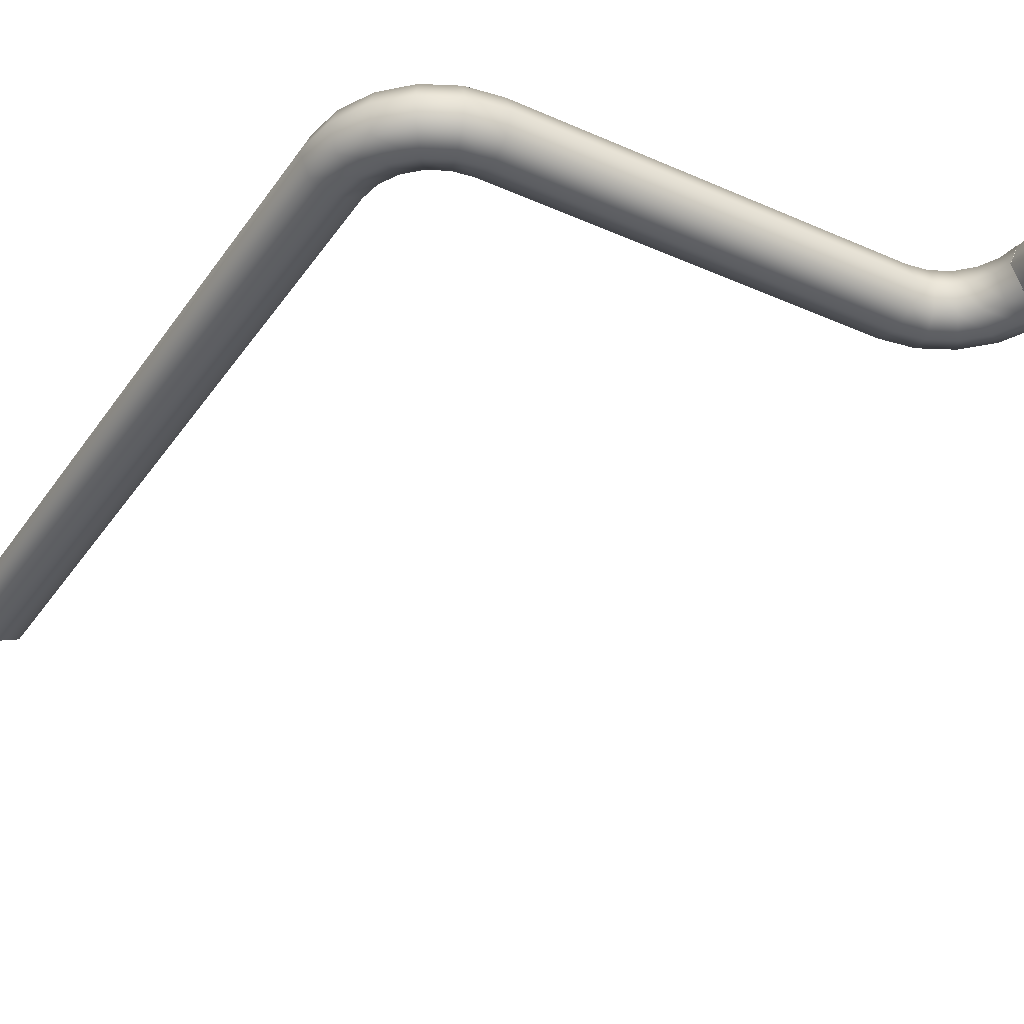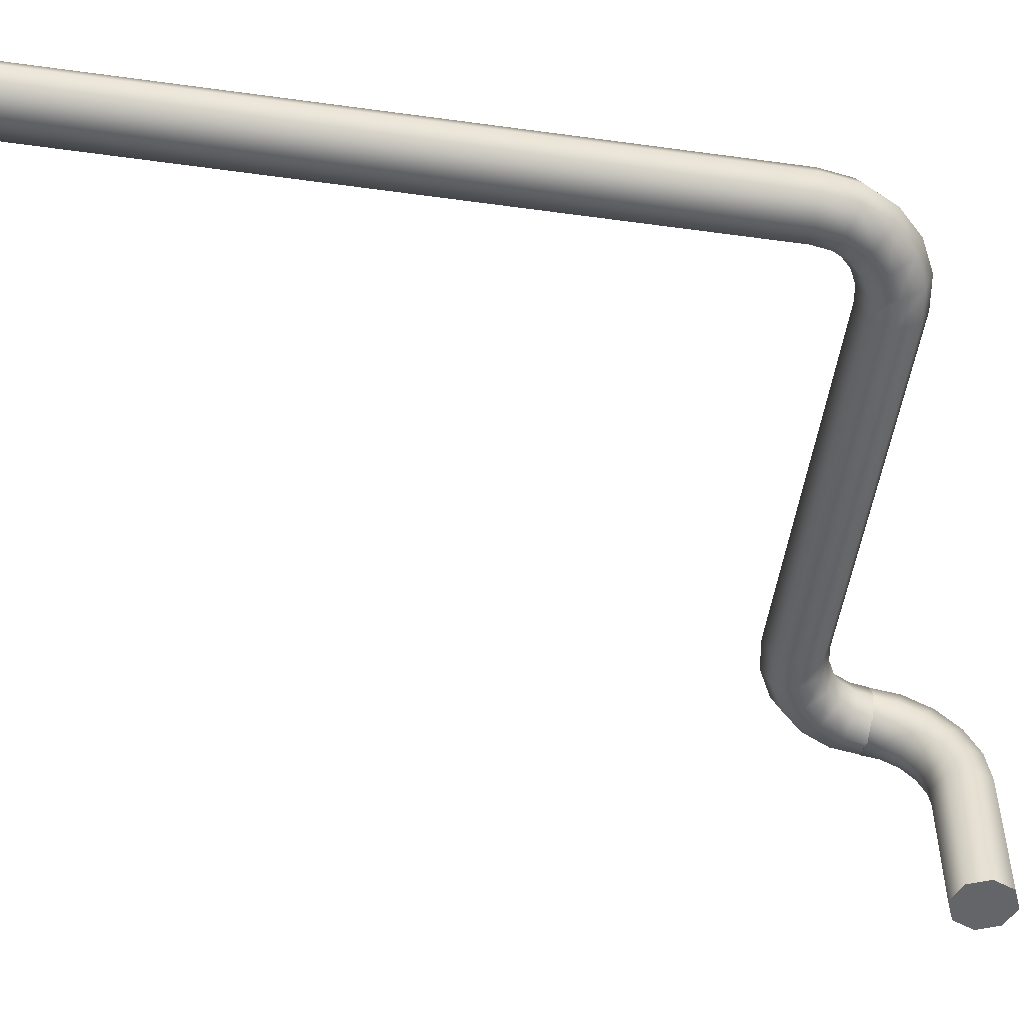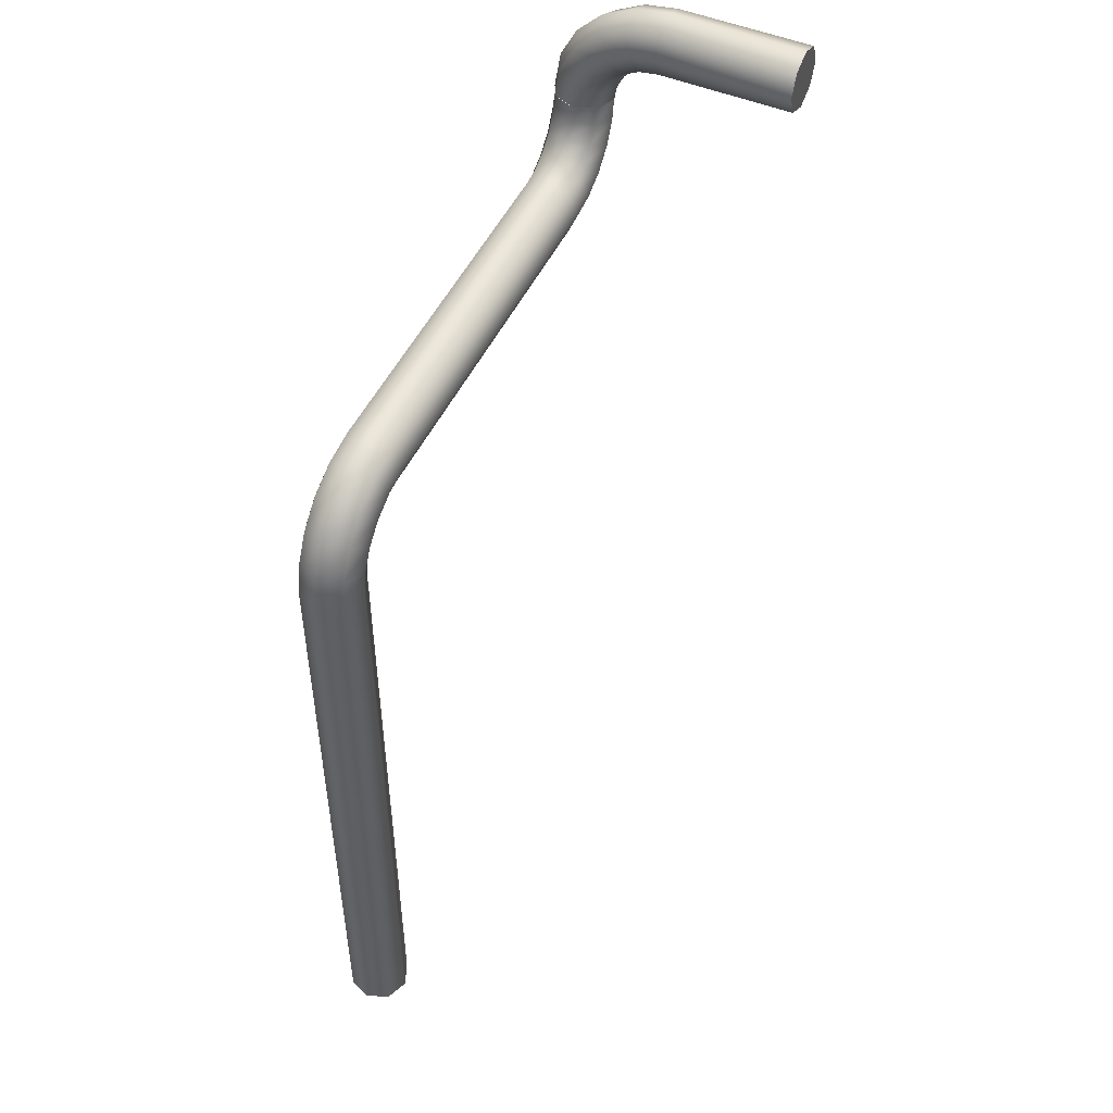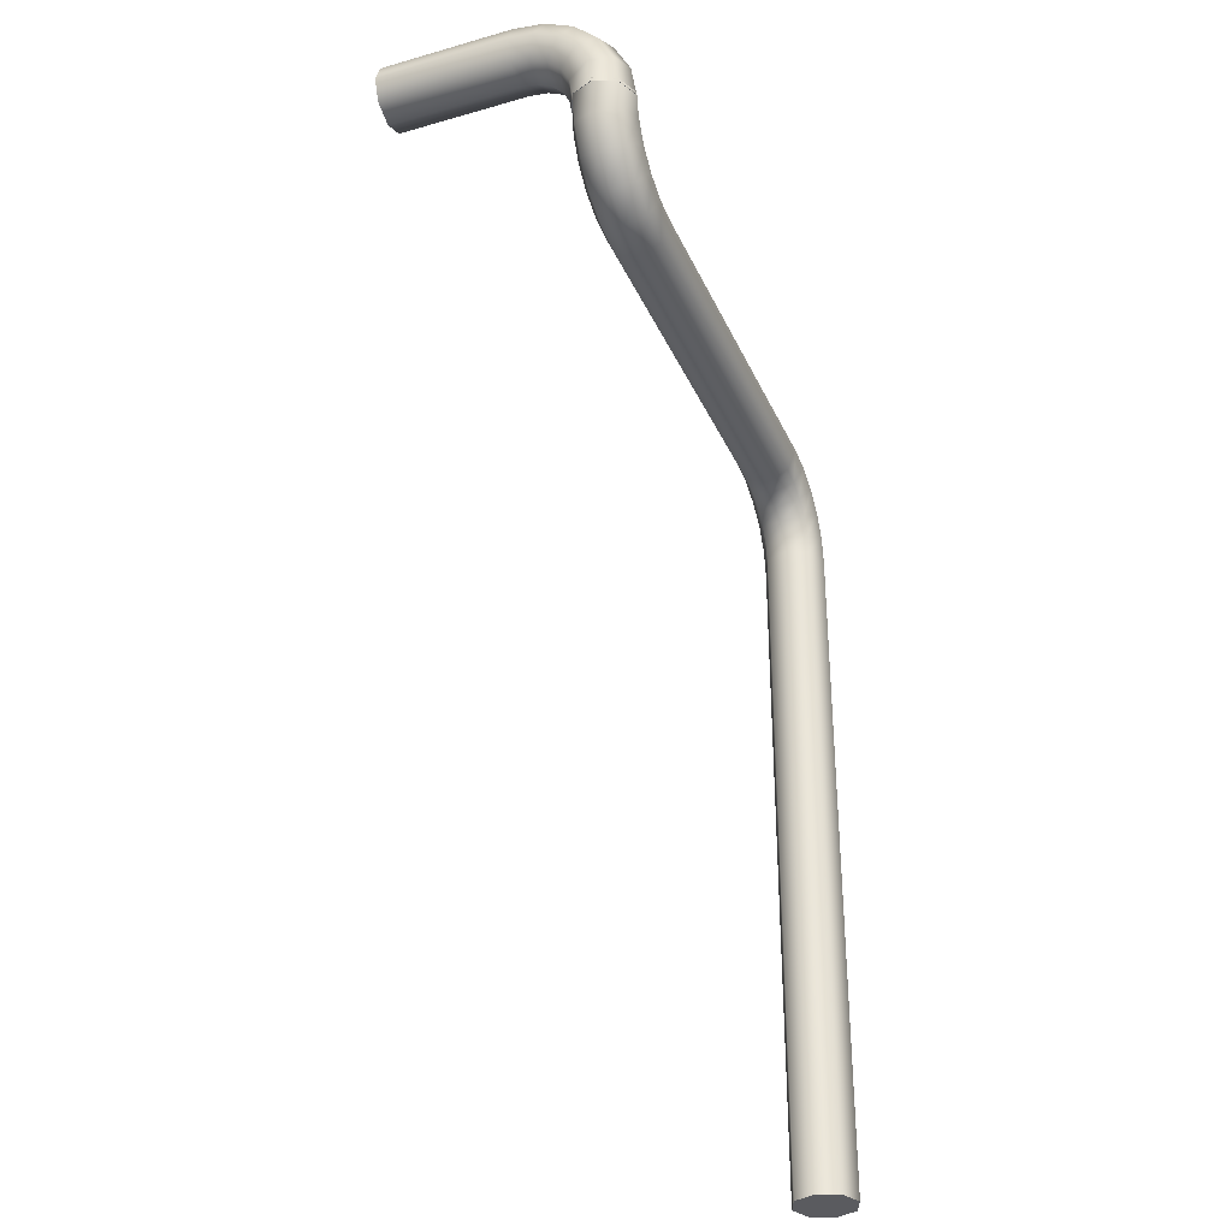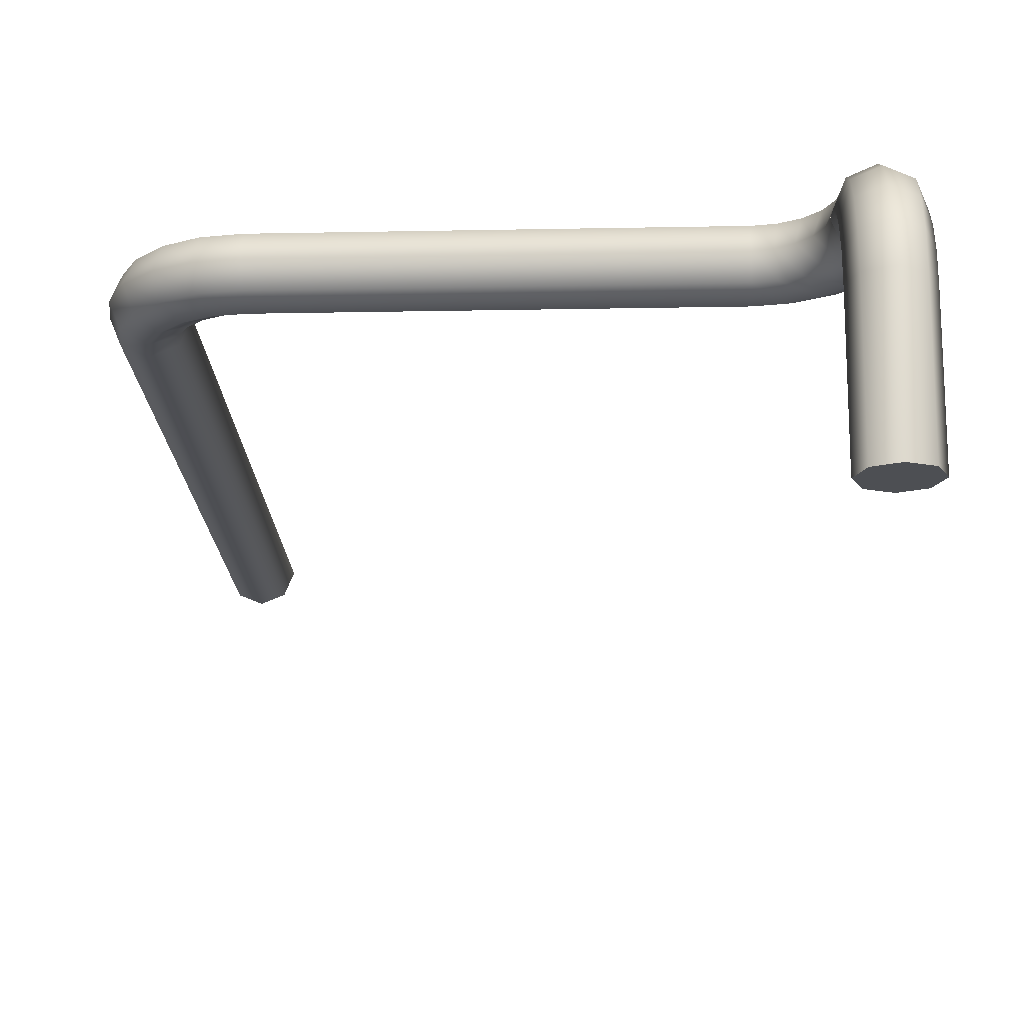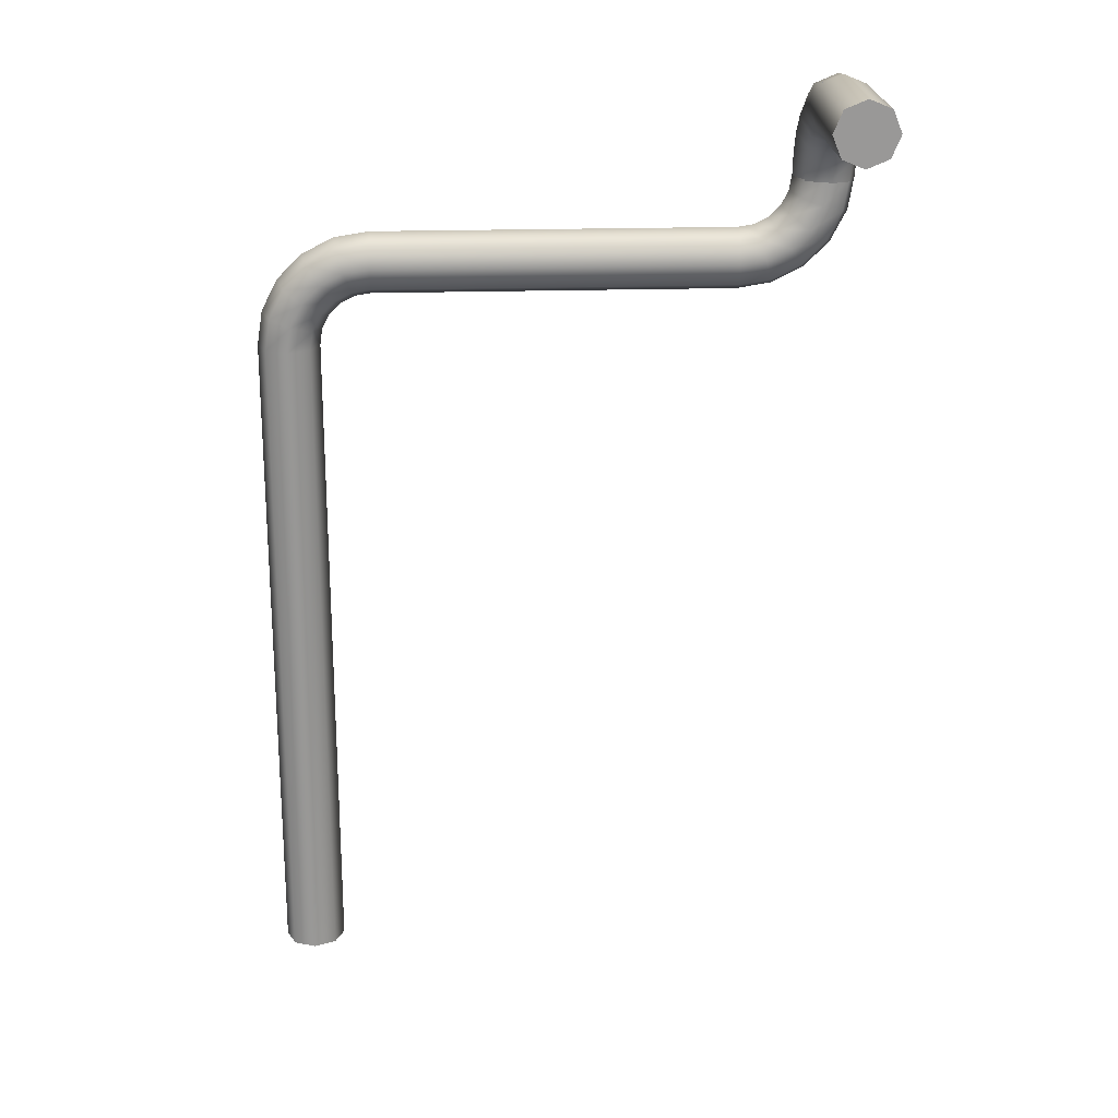
<metadata>
{"format":"obj","ext":"obj","renderer":"f3d","projection":"perspective","resolution":1024,"background":"white","views":[{"elev":-36.6,"azim":149.9,"up":"+Z"},{"elev":-51.6,"azim":81.5,"up":"+Z"},{"elev":49.7,"azim":114.8,"up":"+Y"},{"elev":-33.3,"azim":-68.6,"up":"+Y"},{"elev":-17.9,"azim":-177.8,"up":"+Z"},{"elev":21.6,"azim":177.0,"up":"+Y"}]}
</metadata>
<code>
o _Geometry_0
v 4271 8.296e+04 8804
v 4245 8.296e+04 8814
v 4219 8.296e+04 8804
v 4208 8.296e+04 8778
v 4219 8.296e+04 8752
v 4245 8.296e+04 8742
v 4271 8.296e+04 8752
v 4282 8.296e+04 8778
v 4265 8.3e+04 8752
v 4275 8.3e+04 8778
v 4240 8.299e+04 8742
v 4216 8.299e+04 8752
v 4206 8.298e+04 8778
v 4216 8.299e+04 8804
v 4240 8.299e+04 8814
v 4265 8.3e+04 8804
v 4247 8.304e+04 8752
v 4256 8.304e+04 8778
v 4226 8.302e+04 8742
v 4205 8.301e+04 8752
v 4197 8.3e+04 8778
v 4205 8.301e+04 8804
v 4226 8.302e+04 8814
v 4247 8.304e+04 8804
v 4220 8.306e+04 8752
v 4226 8.307e+04 8778
v 4205 8.304e+04 8742
v 4190 8.302e+04 8752
v 4183 8.301e+04 8778
v 4190 8.302e+04 8804
v 4205 8.304e+04 8814
v 4220 8.306e+04 8804
v 4186 8.308e+04 8752
v 4189 8.309e+04 8778
v 4178 8.306e+04 8742
v 4170 8.303e+04 8752
v 4166 8.302e+04 8778
v 4170 8.303e+04 8804
v 4178 8.306e+04 8814
v 4186 8.308e+04 8804
v 4148 8.309e+04 8752
v 4148 8.31e+04 8778
v 4148 83061 8742
v 4148 8.304e+04 8752
v 4148 8.302e+04 8778
v 4148 8.304e+04 8804
v 4148 83061 8814
v 4148 8.309e+04 8804
v 3720 8.304e+04 8752
v 3720 83061 8742
v 3720 8.309e+04 8752
v 3720 8.31e+04 8778
v 3720 8.309e+04 8804
v 3720 83061 8814
v 3720 8.304e+04 8804
v 3720 8.302e+04 8778
v 3682 8.304e+04 8804
v 3679 8.303e+04 8778
v 3690 8.307e+04 8814
v 3698 8.309e+04 8804
v 3702 8.31e+04 8778
v 3698 8.309e+04 8752
v 3690 8.307e+04 8742
v 3682 8.304e+04 8752
v 3648 8.306e+04 8804
v 3642 8.305e+04 8778
v 3663 8.308e+04 8814
v 3678 8.31e+04 8804
v 3685 8.311e+04 8778
v 3678 8.31e+04 8752
v 3663 8.308e+04 8742
v 3648 8.306e+04 8752
v 3621 8.309e+04 8804
v 3612 8.308e+04 8778
v 3642 8.31e+04 8814
v 3663 8.312e+04 8804
v 3671 8.312e+04 8778
v 3663 8.312e+04 8752
v 3642 8.31e+04 8742
v 3621 8.309e+04 8752
v 3603 8.312e+04 8804
v 3593 8.312e+04 8778
v 3628 8.313e+04 8814
v 3652 8.314e+04 8804
v 3662 8.314e+04 8778
v 3652 8.314e+04 8752
v 3628 8.313e+04 8742
v 3603 8.312e+04 8752
v 3597 8.316e+04 8804
v 3586 8.316e+04 8778
v 3623 8.316e+04 8814
v 3649 8.316e+04 8804
v 3660 8.316e+04 8778
v 3649 8.316e+04 8752
v 3623 8.316e+04 8742
v 3597 8.316e+04 8752
v 3597 8.315e+04 8804
v 3586 8.315e+04 8778
v 3597 8.315e+04 8752
v 3623 8.315e+04 8742
v 3649 8.315e+04 8752
v 3660 8.315e+04 8778
v 3649 8.315e+04 8804
v 3623 8.315e+04 8814
v 3649 8.319e+04 8798
v 3623 8.32e+04 8808
v 3660 8.318e+04 8773
v 3649 8.318e+04 8749
v 3623 8.317e+04 8739
v 3597 8.318e+04 8749
v 3586 8.318e+04 8773
v 3597 8.319e+04 8798
v 3649 8.323e+04 8780
v 3623 8.323e+04 8789
v 3660 8.321e+04 8759
v 3649 8.32e+04 8738
v 3623 8.319e+04 8730
v 3597 8.32e+04 8738
v 3586 8.321e+04 8759
v 3597 8.323e+04 8780
v 3649 8.325e+04 8753
v 3623 8.326e+04 8759
v 3660 8.323e+04 8738
v 3649 8.321e+04 8723
v 3623 8.32e+04 8716
v 3597 8.321e+04 8723
v 3586 8.323e+04 8738
v 3597 8.325e+04 8753
v 3649 8.327e+04 8719
v 3623 8.328e+04 8722
v 3660 8.325e+04 8711
v 3649 8.322e+04 8703
v 3623 8.321e+04 8699
v 3597 8.322e+04 8703
v 3586 8.325e+04 8711
v 3597 8.327e+04 8719
v 3649 8.328e+04 8680
v 3623 8.329e+04 8680
v 3660 83252 8680
v 3649 8.323e+04 8680
v 3623 8.322e+04 8680
v 3597 8.323e+04 8680
v 3586 83252 8680
v 3597 8.328e+04 8680
v 4271 82172 8804
v 4245 82172 8814
v 4219 82172 8804
v 4208 82172 8778
v 4219 82172 8752
v 4245 82172 8742
v 4271 82172 8752
v 4282 82172 8778
v 3660 83252 8524
v 3649 8.323e+04 8524
v 3623 8.322e+04 8524
v 3597 8.323e+04 8524
v 3586 83252 8524
v 3597 8.328e+04 8524
v 3623 8.329e+04 8524
v 3649 8.328e+04 8524
v 4271 8.296e+04 8804
v 4271 8.296e+04 8804
v 4245 8.296e+04 8814
v 4245 8.296e+04 8814
v 4219 8.296e+04 8804
v 4219 8.296e+04 8804
v 4208 8.296e+04 8778
v 4208 8.296e+04 8778
v 4219 8.296e+04 8752
v 4219 8.296e+04 8752
v 4245 8.296e+04 8742
v 4245 8.296e+04 8742
v 4271 8.296e+04 8752
v 4271 8.296e+04 8752
v 4282 8.296e+04 8778
v 4282 8.296e+04 8778
v 4148 8.309e+04 8752
v 4148 8.309e+04 8752
v 4148 8.31e+04 8778
v 4148 8.31e+04 8778
v 4148 83061 8742
v 4148 83061 8742
v 4148 8.304e+04 8752
v 4148 8.304e+04 8752
v 4148 8.302e+04 8778
v 4148 8.302e+04 8778
v 4148 8.304e+04 8804
v 4148 8.304e+04 8804
v 4148 83061 8814
v 4148 83061 8814
v 4148 8.309e+04 8804
v 4148 8.309e+04 8804
v 3720 8.304e+04 8752
v 3720 8.304e+04 8752
v 3720 83061 8742
v 3720 83061 8742
v 3720 8.309e+04 8752
v 3720 8.309e+04 8752
v 3720 8.31e+04 8778
v 3720 8.31e+04 8778
v 3720 8.309e+04 8804
v 3720 8.309e+04 8804
v 3720 83061 8814
v 3720 83061 8814
v 3720 8.304e+04 8804
v 3720 8.304e+04 8804
v 3720 8.302e+04 8778
v 3720 8.302e+04 8778
v 3597 8.316e+04 8804
v 3586 8.316e+04 8778
v 3623 8.316e+04 8814
v 3649 8.316e+04 8804
v 3660 8.316e+04 8778
v 3649 8.316e+04 8752
v 3623 8.316e+04 8742
v 3597 8.316e+04 8752
v 3597 8.315e+04 8804
v 3586 8.315e+04 8778
v 3597 8.315e+04 8752
v 3623 8.315e+04 8742
v 3649 8.315e+04 8752
v 3660 8.315e+04 8778
v 3649 8.315e+04 8804
v 3623 8.315e+04 8814
v 3649 8.328e+04 8680
v 3649 8.328e+04 8680
v 3623 8.329e+04 8680
v 3623 8.329e+04 8680
v 3660 83252 8680
v 3660 83252 8680
v 3649 8.323e+04 8680
v 3649 8.323e+04 8680
v 3623 8.322e+04 8680
v 3623 8.322e+04 8680
v 3597 8.323e+04 8680
v 3597 8.323e+04 8680
v 3586 83252 8680
v 3586 83252 8680
v 3597 8.328e+04 8680
v 3597 8.328e+04 8680
v 4271 82172 8804
v 4245 82172 8814
v 4219 82172 8804
v 4208 82172 8778
v 4219 82172 8752
v 4245 82172 8742
v 4271 82172 8752
v 4282 82172 8778
v 3660 83252 8524
v 3649 8.323e+04 8524
v 3623 8.322e+04 8524
v 3597 8.323e+04 8524
v 3586 83252 8524
v 3597 8.328e+04 8524
v 3623 8.329e+04 8524
v 3649 8.328e+04 8524
f 161 163 165
f 161 165 167
f 161 167 169
f 161 169 171
f 161 171 173
f 161 173 175
f 8 7 9
f 8 9 10
f 7 6 11
f 7 11 9
f 6 5 12
f 6 12 11
f 5 4 13
f 5 13 12
f 4 3 14
f 4 14 13
f 3 2 15
f 3 15 14
f 2 1 16
f 2 16 15
f 1 8 10
f 1 10 16
f 10 9 17
f 10 17 18
f 9 11 19
f 9 19 17
f 11 12 20
f 11 20 19
f 12 13 21
f 12 21 20
f 13 14 22
f 13 22 21
f 14 15 23
f 14 23 22
f 15 16 24
f 15 24 23
f 16 10 18
f 16 18 24
f 18 17 25
f 18 25 26
f 17 19 27
f 17 27 25
f 19 20 28
f 19 28 27
f 20 21 29
f 20 29 28
f 21 22 30
f 21 30 29
f 22 23 31
f 22 31 30
f 23 24 32
f 23 32 31
f 24 18 26
f 24 26 32
f 26 25 33
f 26 33 34
f 25 27 35
f 25 35 33
f 27 28 36
f 27 36 35
f 28 29 37
f 28 37 36
f 29 30 38
f 29 38 37
f 30 31 39
f 30 39 38
f 31 32 40
f 31 40 39
f 32 26 34
f 32 34 40
f 34 33 41
f 34 41 42
f 33 35 43
f 33 43 41
f 35 36 44
f 35 44 43
f 36 37 45
f 36 45 44
f 37 38 46
f 37 46 45
f 38 39 47
f 38 47 46
f 39 40 48
f 39 48 47
f 40 34 42
f 40 42 48
f 179 177 181
f 179 181 183
f 179 183 185
f 179 185 187
f 179 187 189
f 179 189 191
f 193 195 197
f 193 197 199
f 193 199 201
f 193 201 203
f 193 203 205
f 193 205 207
f 56 55 57
f 56 57 58
f 55 54 59
f 55 59 57
f 54 53 60
f 54 60 59
f 53 52 61
f 53 61 60
f 52 51 62
f 52 62 61
f 51 50 63
f 51 63 62
f 50 49 64
f 50 64 63
f 49 56 58
f 49 58 64
f 58 57 65
f 58 65 66
f 57 59 67
f 57 67 65
f 59 60 68
f 59 68 67
f 60 61 69
f 60 69 68
f 61 62 70
f 61 70 69
f 62 63 71
f 62 71 70
f 63 64 72
f 63 72 71
f 64 58 66
f 64 66 72
f 66 65 73
f 66 73 74
f 65 67 75
f 65 75 73
f 67 68 76
f 67 76 75
f 68 69 77
f 68 77 76
f 69 70 78
f 69 78 77
f 70 71 79
f 70 79 78
f 71 72 80
f 71 80 79
f 72 66 74
f 72 74 80
f 74 73 81
f 74 81 82
f 73 75 83
f 73 83 81
f 75 76 84
f 75 84 83
f 76 77 85
f 76 85 84
f 77 78 86
f 77 86 85
f 78 79 87
f 78 87 86
f 79 80 88
f 79 88 87
f 80 74 82
f 80 82 88
f 82 81 209
f 82 209 210
f 81 83 211
f 81 211 209
f 83 84 212
f 83 212 211
f 84 85 213
f 84 213 212
f 85 86 214
f 85 214 213
f 86 87 215
f 86 215 214
f 87 88 216
f 87 216 215
f 88 82 210
f 88 210 216
f 90 89 91
f 90 91 92
f 90 92 93
f 90 93 94
f 90 94 95
f 90 95 96
f 217 218 219
f 217 219 220
f 217 220 221
f 217 221 222
f 217 222 223
f 217 223 224
f 104 103 105
f 104 105 106
f 103 102 107
f 103 107 105
f 102 101 108
f 102 108 107
f 101 100 109
f 101 109 108
f 100 99 110
f 100 110 109
f 99 98 111
f 99 111 110
f 98 97 112
f 98 112 111
f 97 104 106
f 97 106 112
f 106 105 113
f 106 113 114
f 105 107 115
f 105 115 113
f 107 108 116
f 107 116 115
f 108 109 117
f 108 117 116
f 109 110 118
f 109 118 117
f 110 111 119
f 110 119 118
f 111 112 120
f 111 120 119
f 112 106 114
f 112 114 120
f 114 113 121
f 114 121 122
f 113 115 123
f 113 123 121
f 115 116 124
f 115 124 123
f 116 117 125
f 116 125 124
f 117 118 126
f 117 126 125
f 118 119 127
f 118 127 126
f 119 120 128
f 119 128 127
f 120 114 122
f 120 122 128
f 122 121 129
f 122 129 130
f 121 123 131
f 121 131 129
f 123 124 132
f 123 132 131
f 124 125 133
f 124 133 132
f 125 126 134
f 125 134 133
f 126 127 135
f 126 135 134
f 127 128 136
f 127 136 135
f 128 122 130
f 128 130 136
f 130 129 137
f 130 137 138
f 129 131 139
f 129 139 137
f 131 132 140
f 131 140 139
f 132 133 141
f 132 141 140
f 133 134 142
f 133 142 141
f 134 135 143
f 134 143 142
f 135 136 144
f 135 144 143
f 136 130 138
f 136 138 144
f 227 225 229
f 227 229 231
f 227 231 233
f 227 233 235
f 227 235 237
f 227 237 239
f 241 242 243
f 241 243 244
f 241 244 245
f 241 245 246
f 241 246 247
f 241 247 248
f 176 174 172
f 176 172 170
f 176 170 168
f 176 168 166
f 176 166 164
f 176 164 162
f 152 151 7
f 152 7 8
f 151 150 6
f 151 6 7
f 150 149 5
f 150 5 6
f 149 148 4
f 149 4 5
f 148 147 3
f 148 3 4
f 147 146 2
f 147 2 3
f 146 145 1
f 146 1 2
f 145 152 8
f 145 8 1
f 178 180 192
f 178 192 190
f 178 190 188
f 178 188 186
f 178 186 184
f 178 184 182
f 196 194 208
f 196 208 206
f 196 206 204
f 196 204 202
f 196 202 200
f 196 200 198
f 43 44 49
f 43 49 50
f 44 45 56
f 44 56 49
f 45 46 55
f 45 55 56
f 46 47 54
f 46 54 55
f 47 48 53
f 47 53 54
f 48 42 52
f 48 52 53
f 42 41 51
f 42 51 52
f 41 43 50
f 41 50 51
f 226 228 240
f 226 240 238
f 226 238 236
f 226 236 234
f 226 234 232
f 226 232 230
f 249 250 251
f 249 251 252
f 249 252 253
f 249 253 254
f 249 254 255
f 249 255 256
f 139 140 154
f 139 154 153
f 140 141 155
f 140 155 154
f 141 142 156
f 141 156 155
f 142 143 157
f 142 157 156
f 143 144 158
f 143 158 157
f 144 138 159
f 144 159 158
f 138 137 160
f 138 160 159
f 137 139 153
f 137 153 160

</code>
